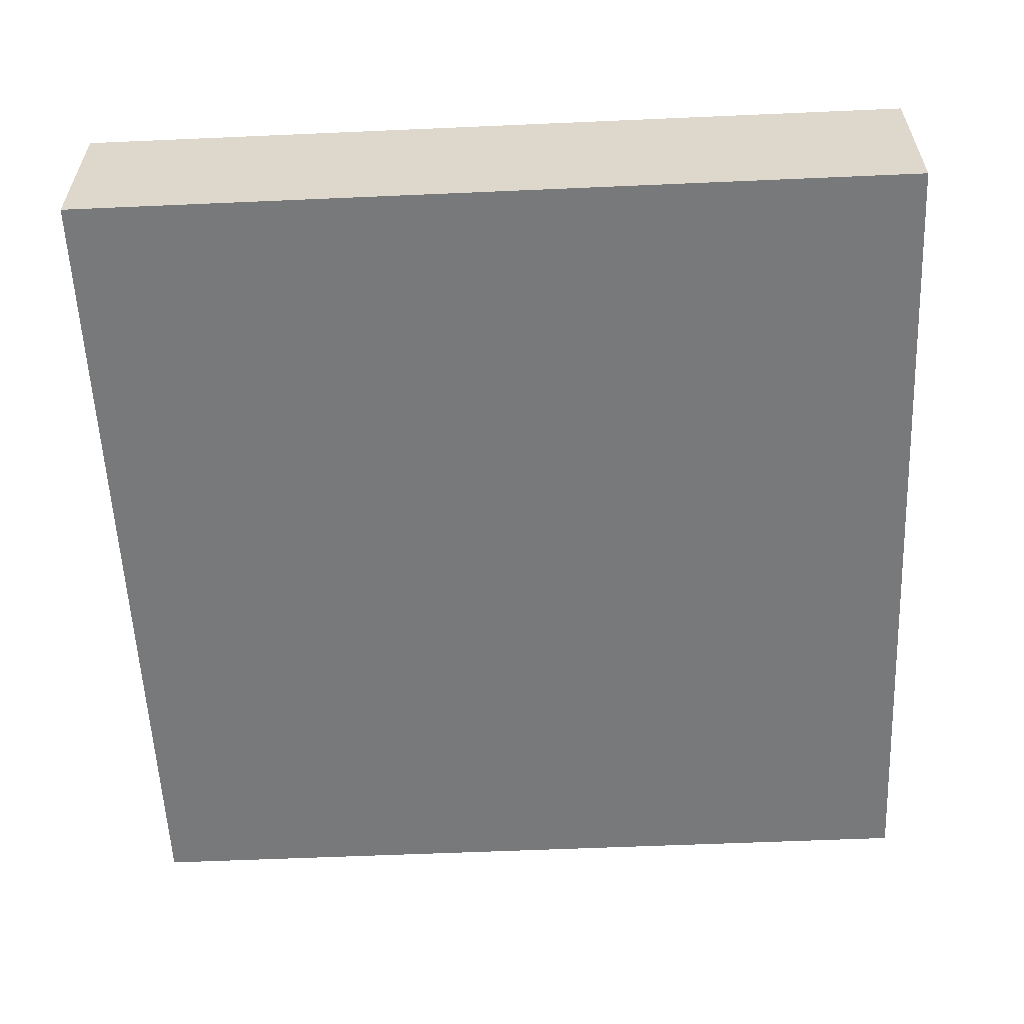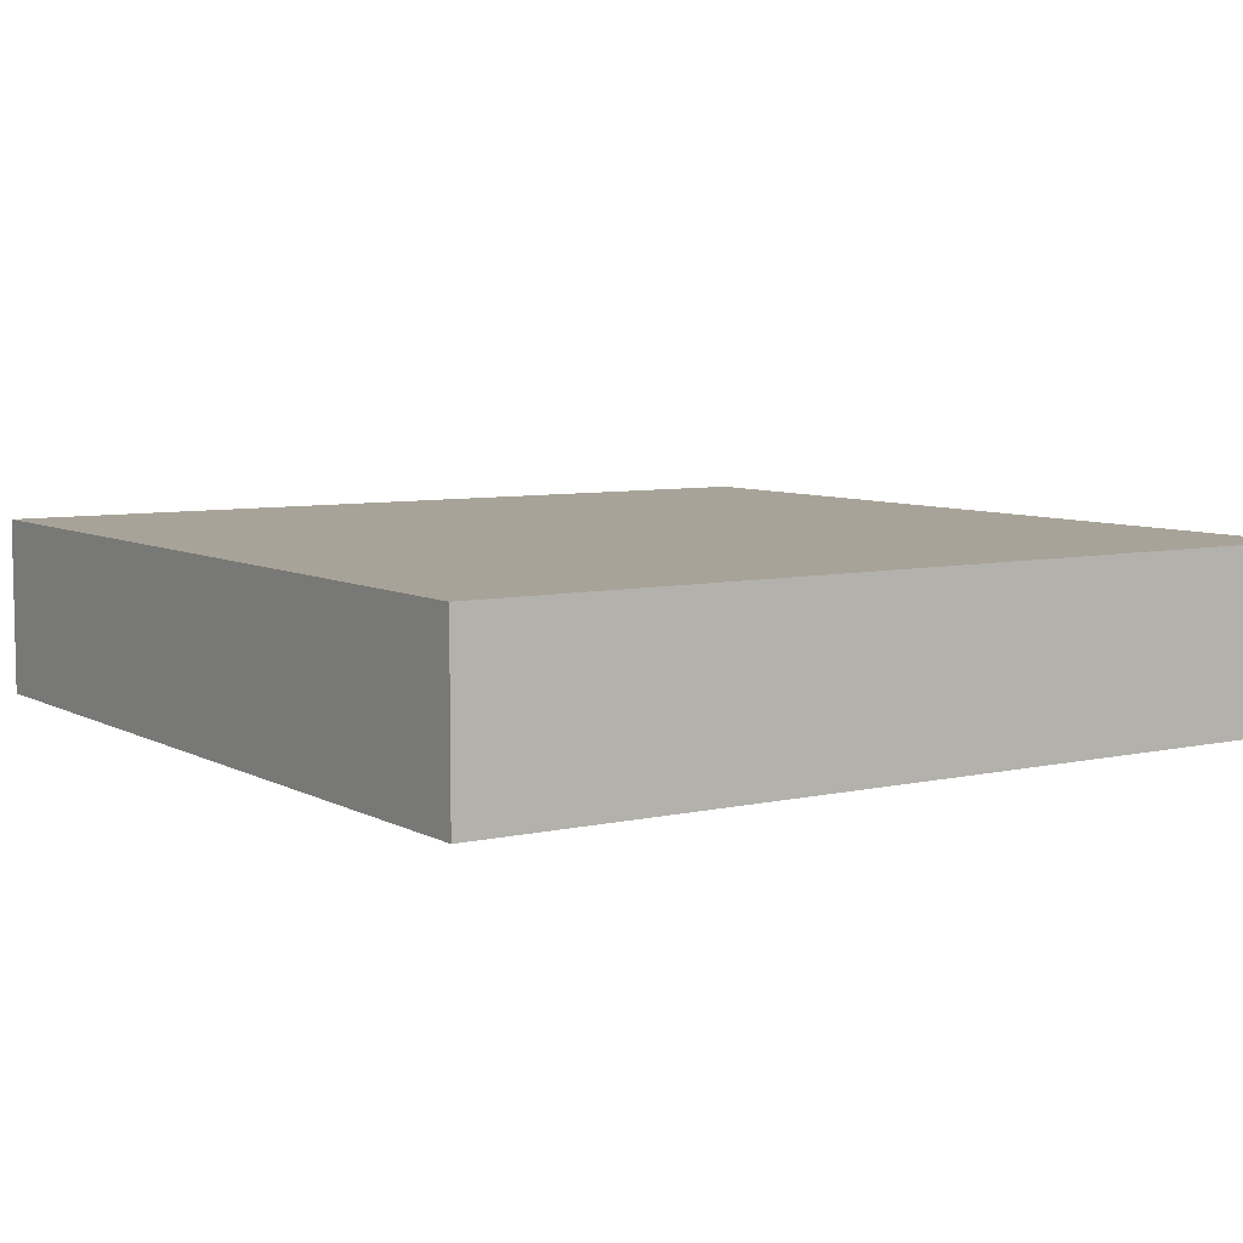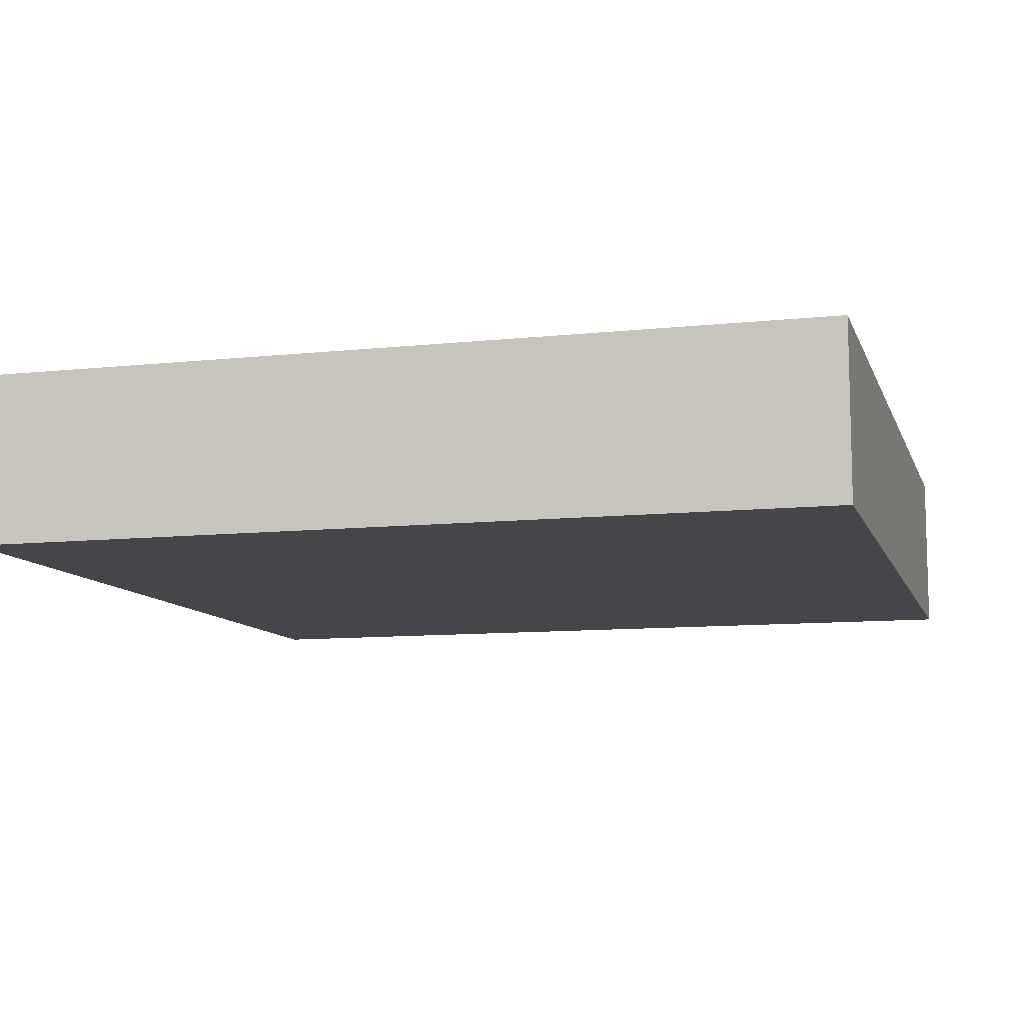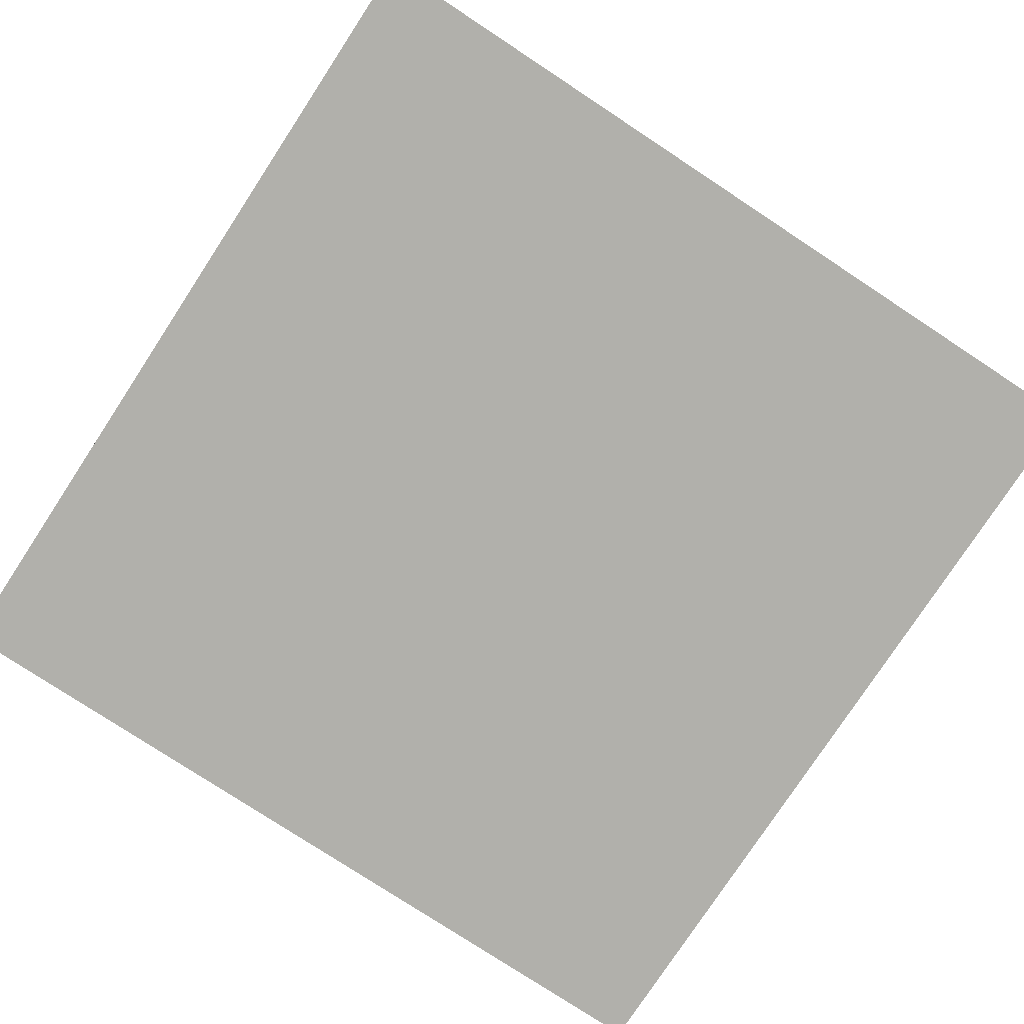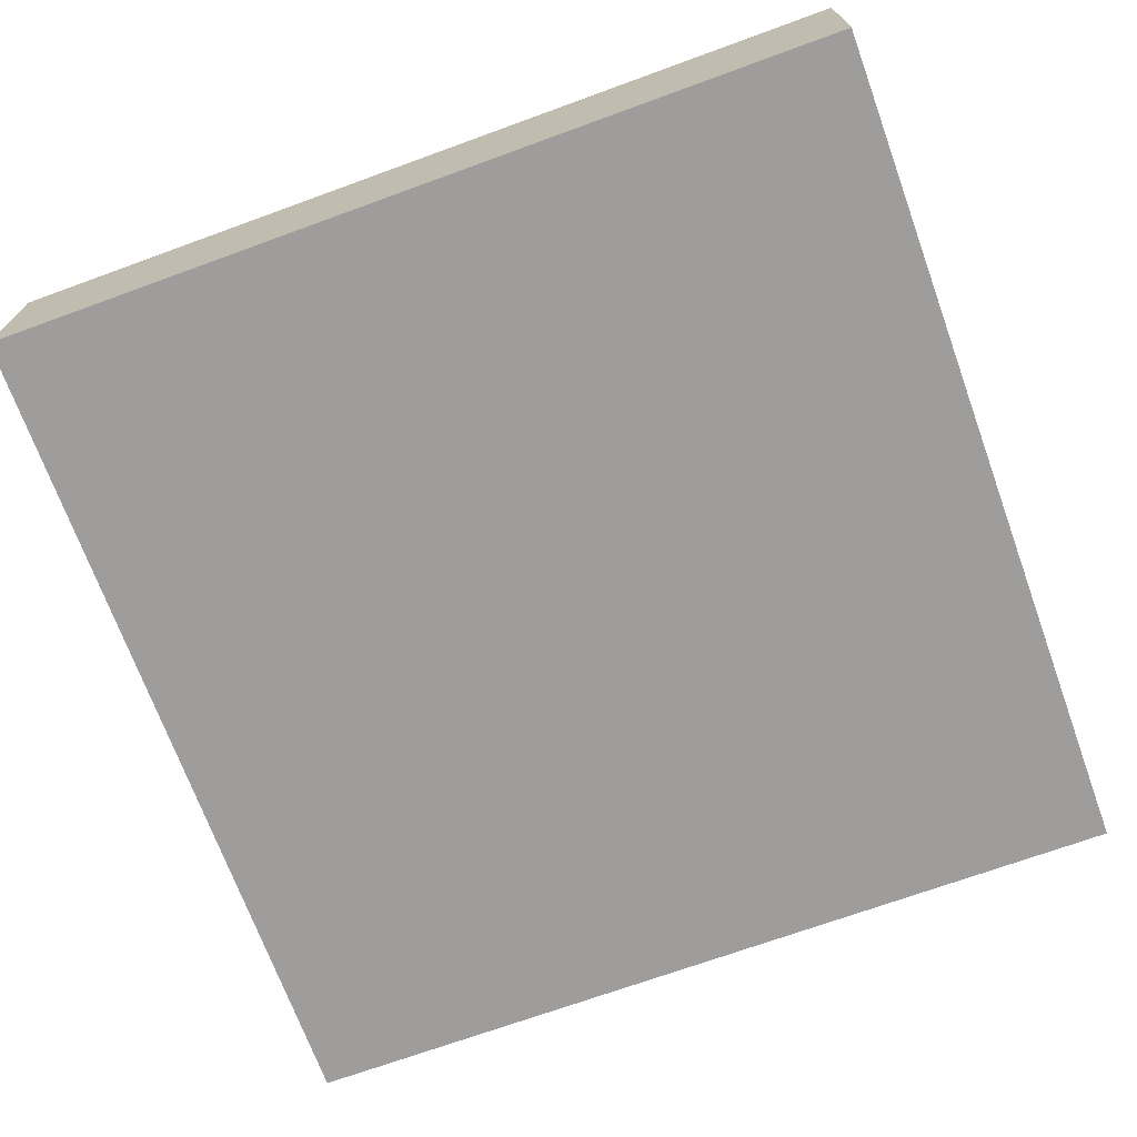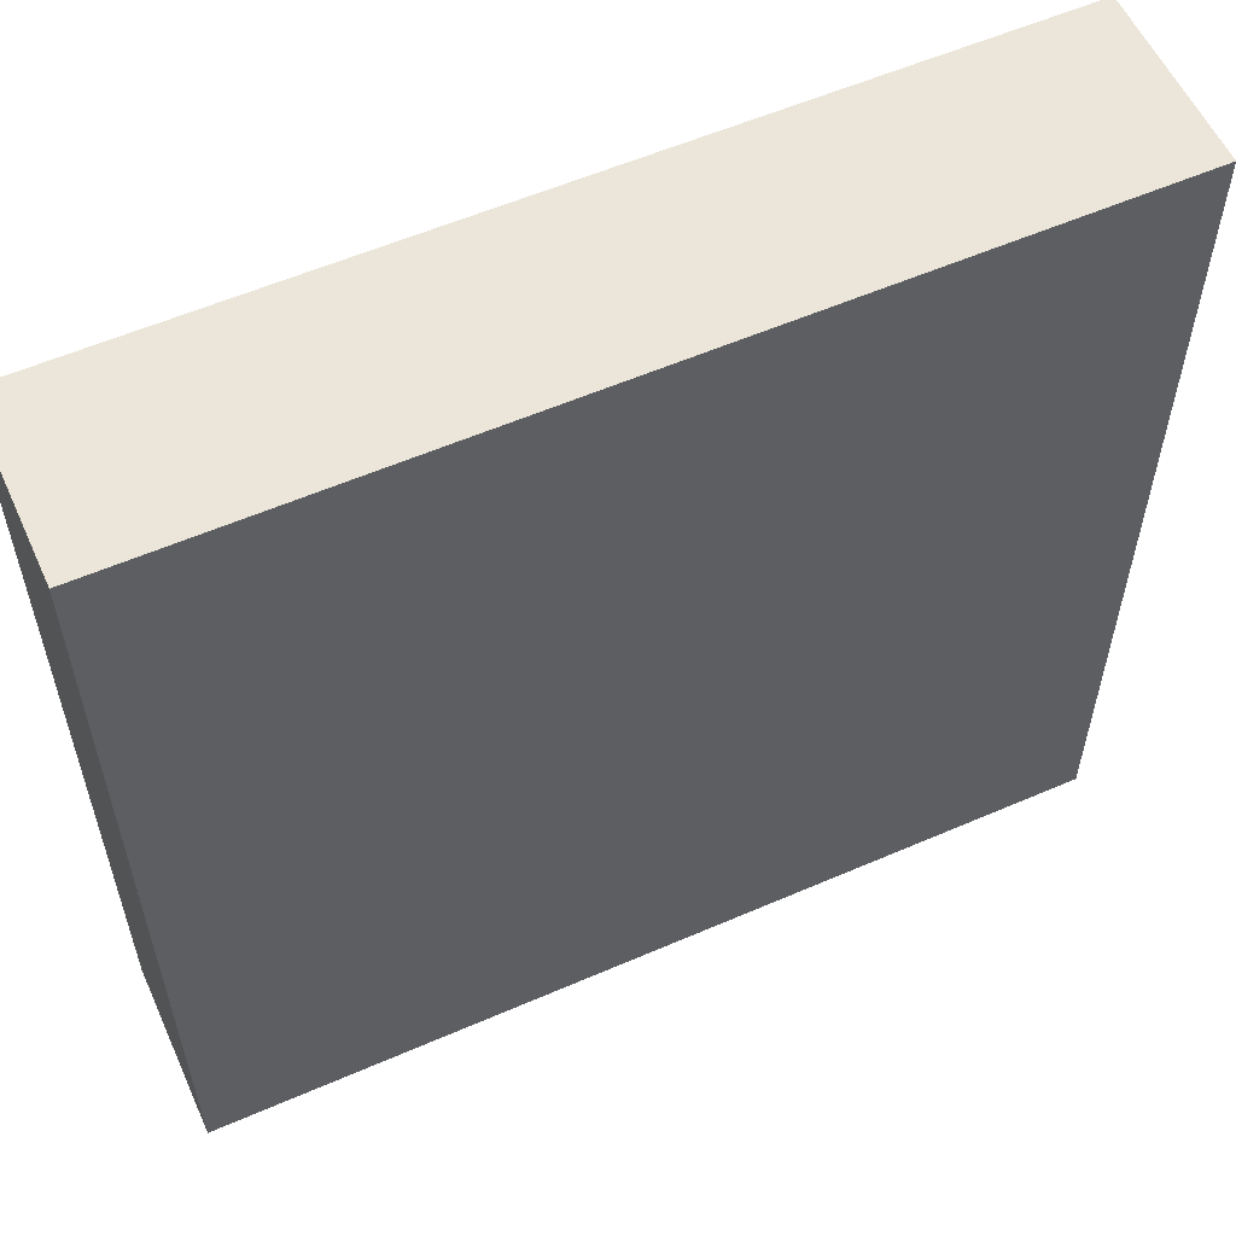
<metadata>
{"format":"obj","ext":"obj","renderer":"f3d","projection":"perspective","resolution":1024,"background":"white","views":[{"elev":-57.7,"azim":2.6,"up":"+Y"},{"elev":6.9,"azim":-33.6,"up":"+Y"},{"elev":-9.9,"azim":-74.5,"up":"+Y"},{"elev":-78.4,"azim":-123.3,"up":"+Y"},{"elev":-70.6,"azim":-70.0,"up":"+Y"},{"elev":57.2,"azim":-24.3,"up":"+Z"}]}
</metadata>
<code>
o
v 0 2 0
v 0 2 -0.5
v 0 2.1 0
v 0 2.1 -0.5
v 0.5 2 0
v 0.5 2 -0.5
v 0.5 2.1 0
v 0.5 2.1 -0.5
v 0 2 0
v 0 2.1 0
v 0.5 2 0
v 0.5 2.1 0
v 0 2 -0.5
v 0 2.1 -0.5
v 0.5 2 -0.5
v 0.5 2.1 -0.5
v 0 2 0
v 0.5 2 0
v 0.1 2 -0.1
v 0.4 2 -0.1
v 0.1 2 -0.4
v 0.4 2 -0.4
v 0 2 -0.5
v 0.5 2 -0.5
v 0 2.1 0
v 0.5 2.1 0
v 0.1 2.1 -0.1
v 0.4 2.1 -0.1
v 0.1 2.1 -0.4
v 0.4 2.1 -0.4
v 0 2.1 -0.5
v 0.5 2.1 -0.5
f 3 2 1
f 4 2 3
f 5 6 7
f 7 6 8
f 11 10 9
f 12 10 11
f 13 14 15
f 15 14 16
f 19 18 17
f 20 18 19
f 21 19 17
f 21 20 19
f 22 18 20
f 22 20 21
f 23 21 17
f 23 22 21
f 24 18 22
f 24 22 23
f 25 26 27
f 27 26 28
f 25 27 29
f 27 28 29
f 28 26 30
f 29 28 30
f 25 29 31
f 29 30 31
f 30 26 32
f 31 30 32

</code>
